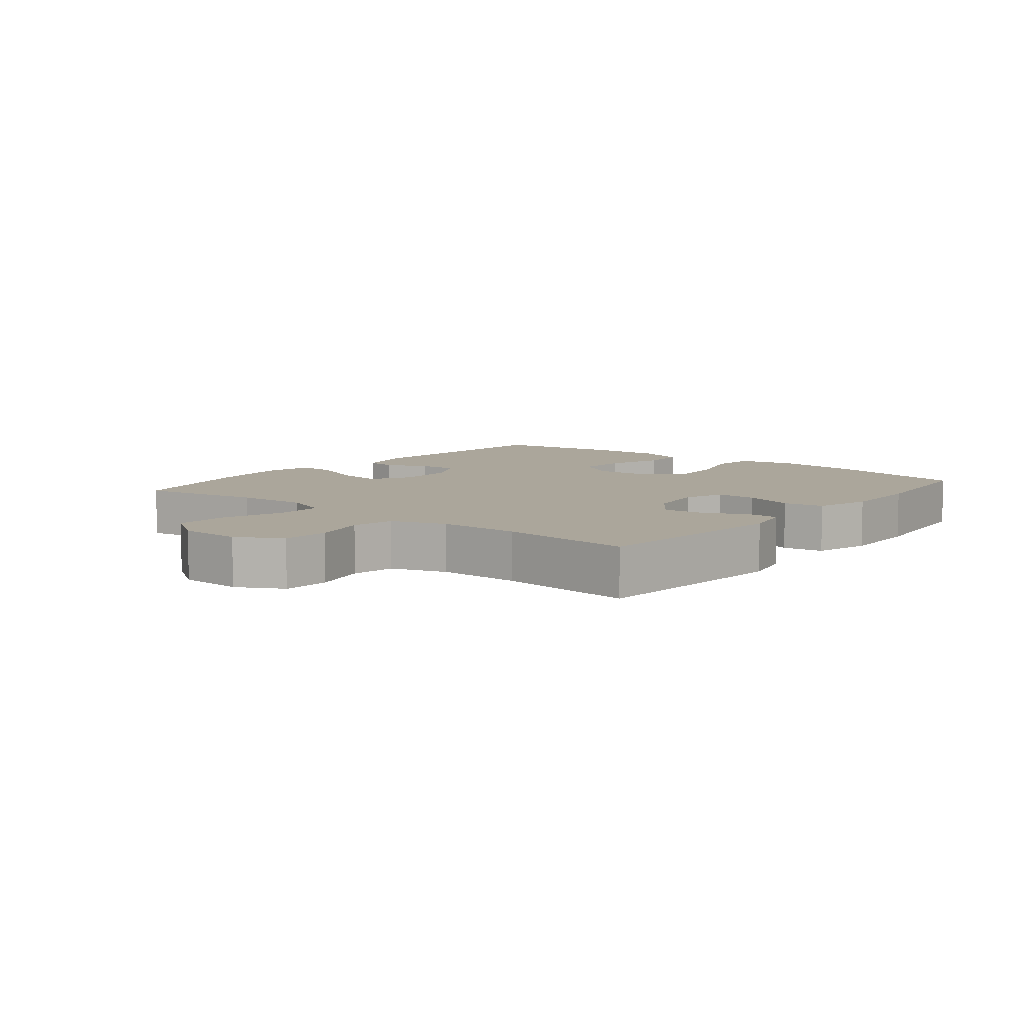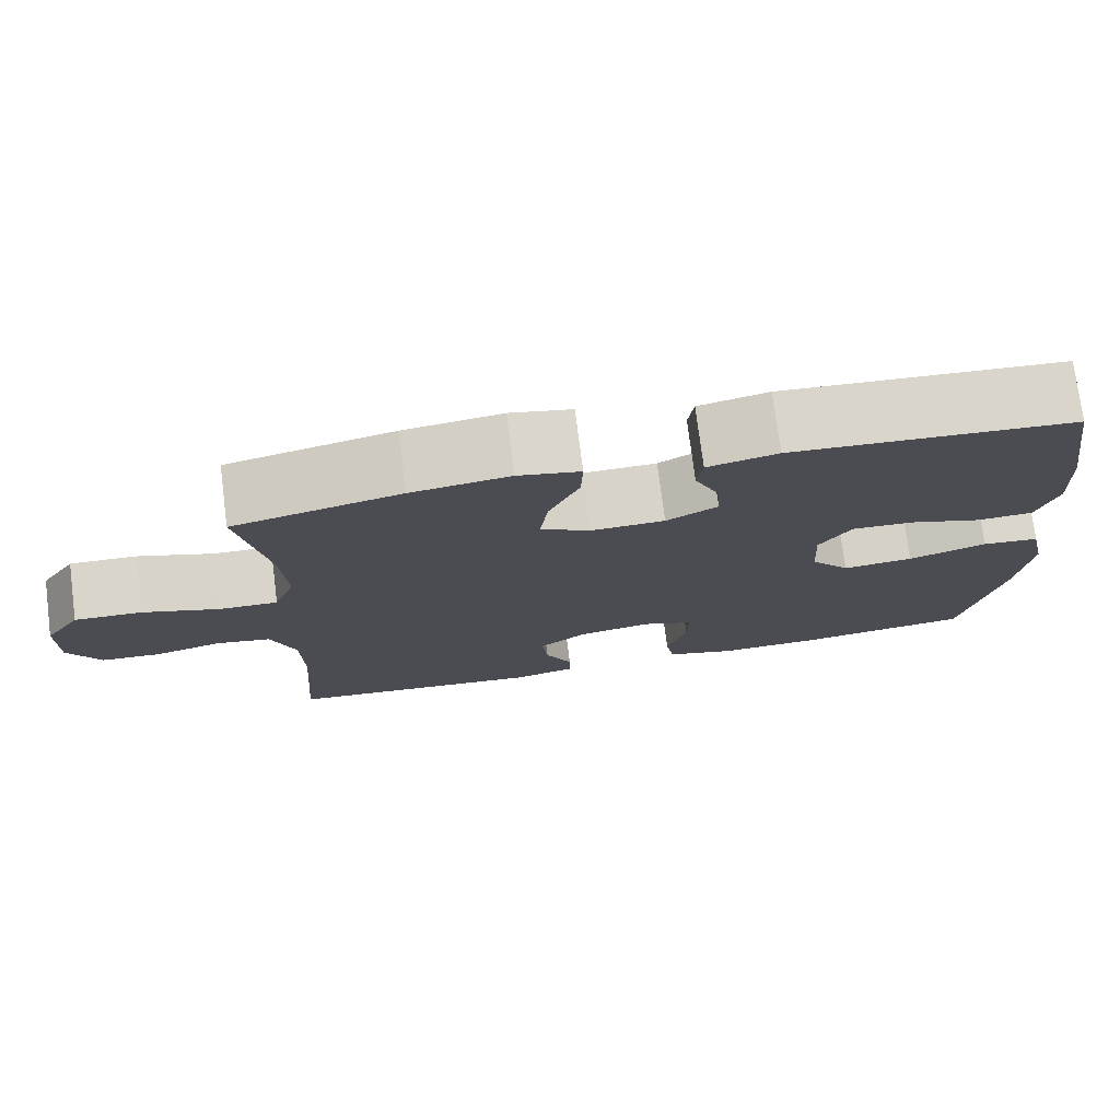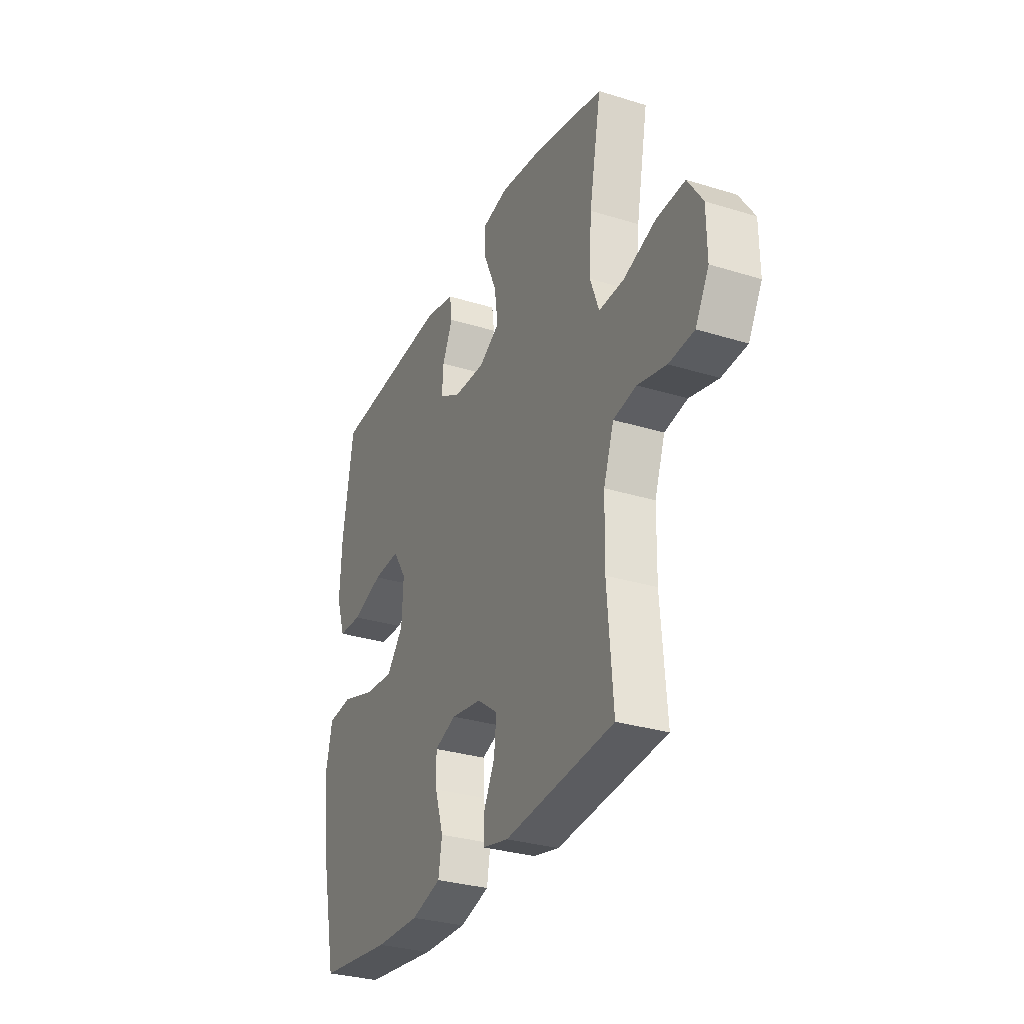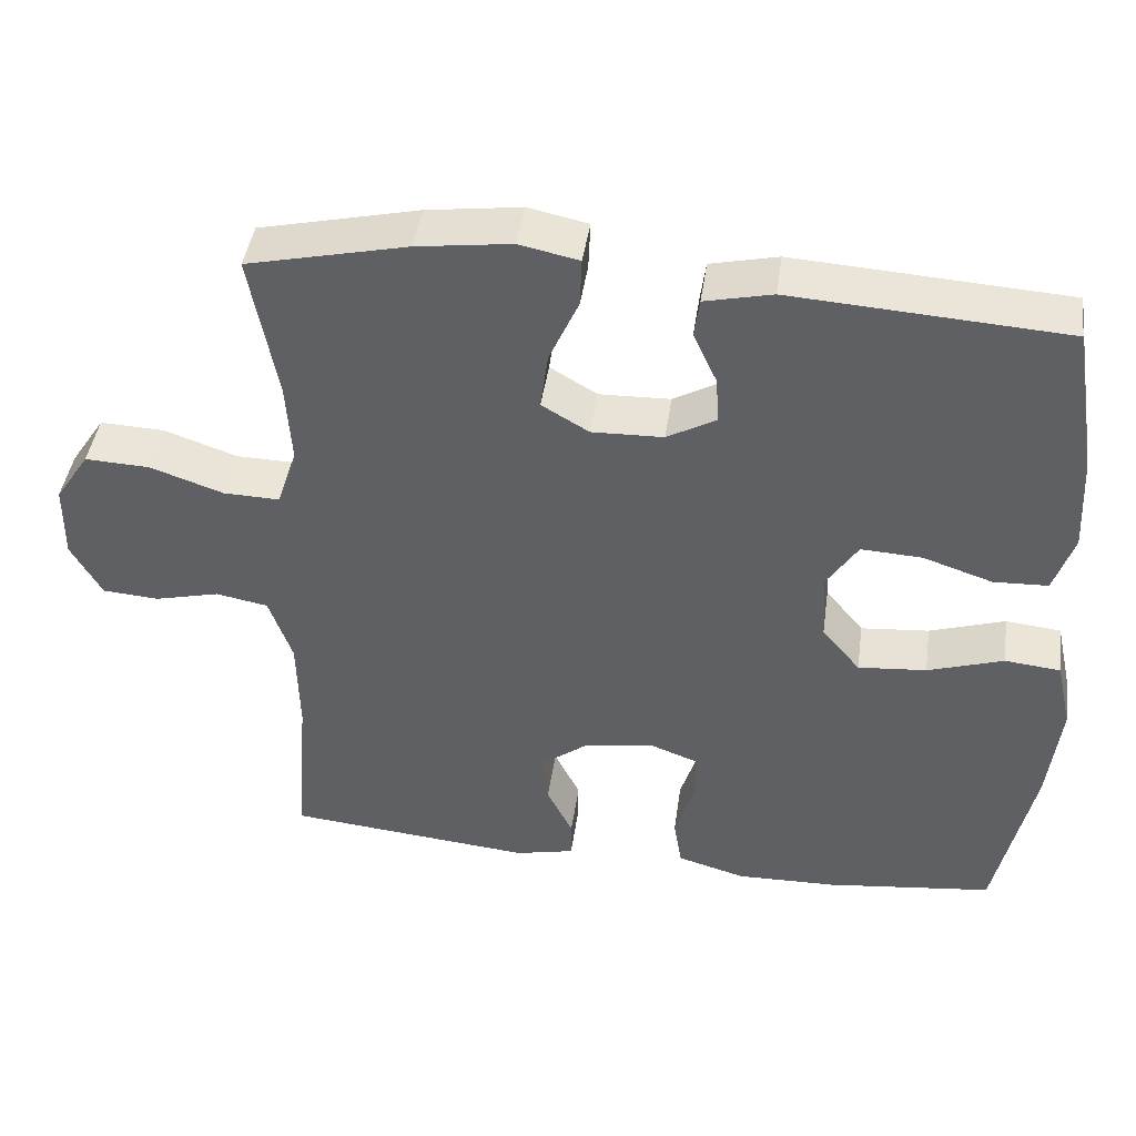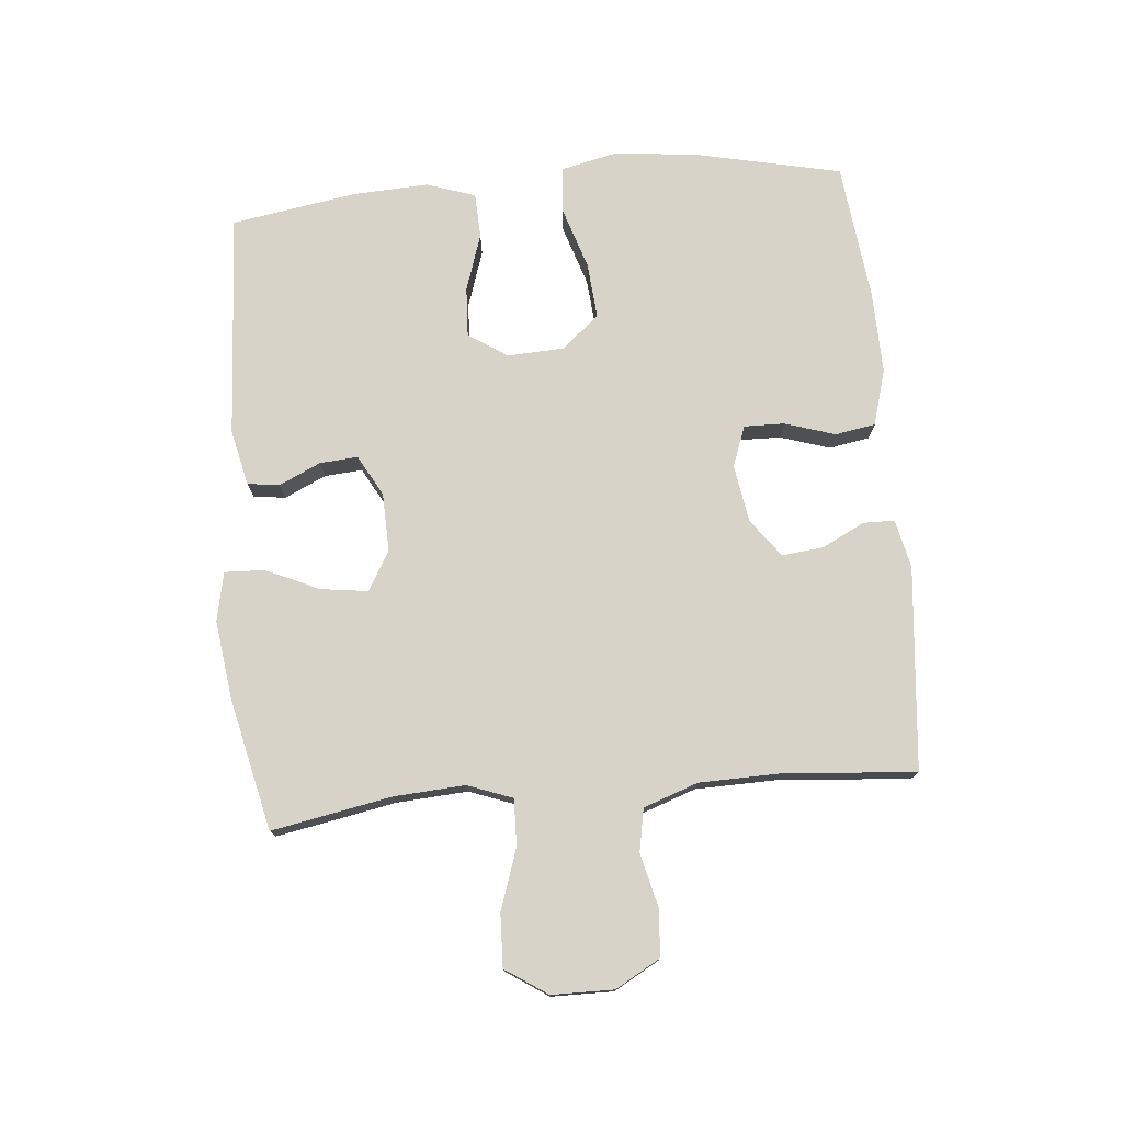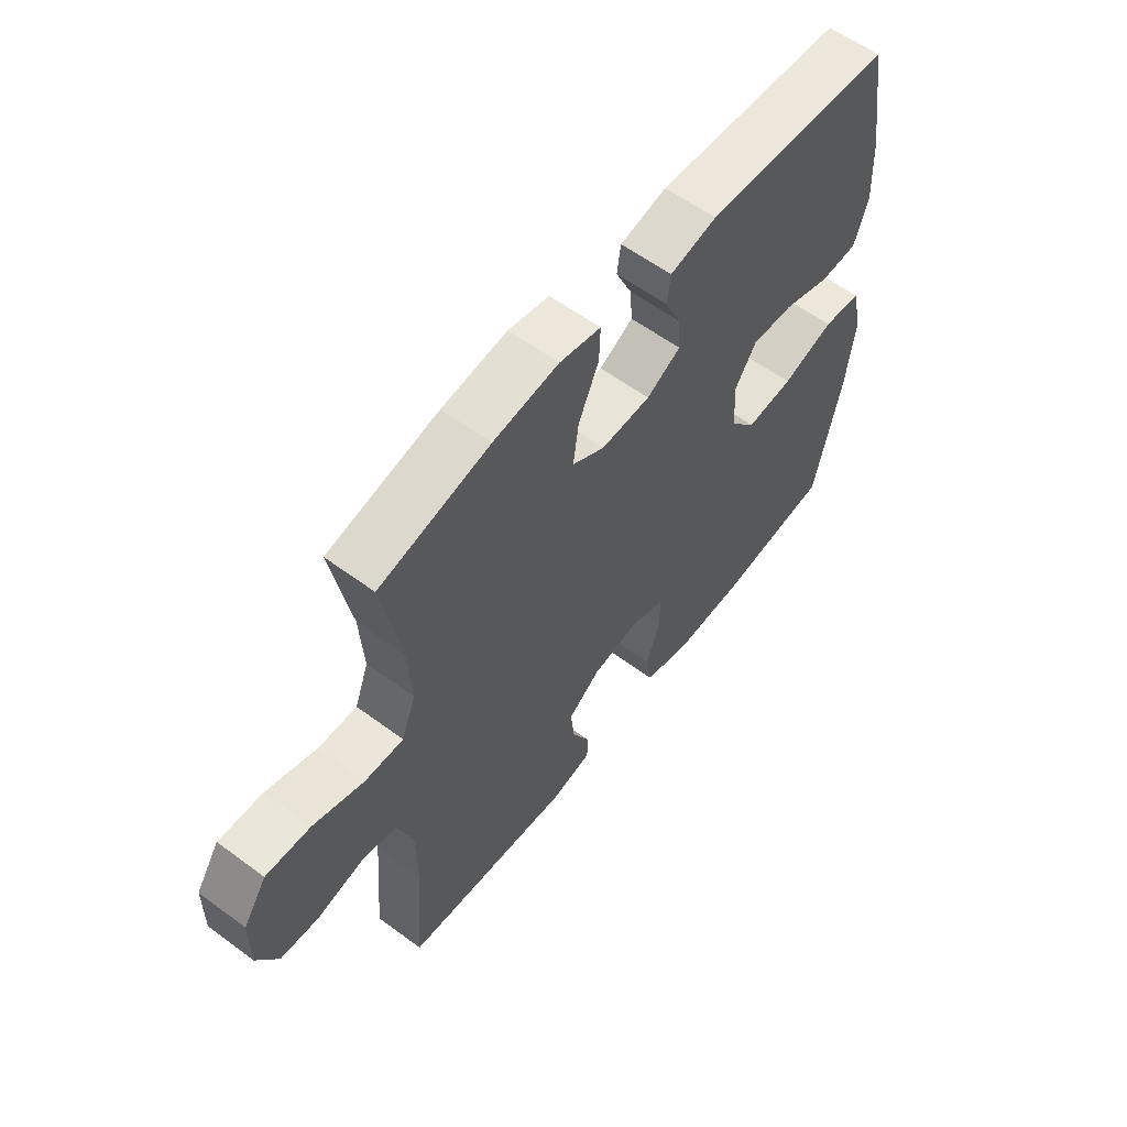
<metadata>
{"format":"obj","ext":"obj","renderer":"f3d","projection":"perspective","resolution":1024,"background":"white","views":[{"elev":7.9,"azim":129.2,"up":"+Y"},{"elev":75.4,"azim":172.7,"up":"+Z"},{"elev":-30.6,"azim":65.9,"up":"+Z"},{"elev":43.2,"azim":-171.9,"up":"+Z"},{"elev":76.3,"azim":84.8,"up":"+Y"},{"elev":58.5,"azim":127.4,"up":"+Z"}]}
</metadata>
<code>
o path198_path198.001
v 0.4495 0.0375 -0.293
v 0.4521 0.0375 -0.1646
v 0.4829 0.0375 -0.07722
v 0.5512 0.0375 -0.06444
v 0.6367 0.0375 -0.08514
v 0.7113 0.0375 -0.07961
v 0.7515 0.0375 -0.007872
v 0.7504 0.0375 0.09101
v 0.7056 0.0375 0.1582
v 0.6209 0.0375 0.1548
v 0.5243 0.0375 0.1217
v 0.4502 0.0375 0.1197
v 0.4235 0.0375 0.1911
v 0.4309 0.0375 0.3047
v 0.4667 0.0375 0.4966
v 0.2562 0.0375 0.5441
v 0.1316 0.0375 0.5605
v 0.05317 0.0375 0.5441
v 0.05566 0.0375 0.4807
v 0.09427 0.0375 0.3946
v 0.1044 0.0375 0.3197
v 0.04239 0.0375 0.2833
v -0.05158 0.0375 0.2859
v -0.1164 0.0375 0.3219
v -0.1119 0.0375 0.3825
v -0.08107 0.0375 0.449
v -0.08808 0.0375 0.4999
v -0.1769 0.0375 0.5197
v -0.5353 0.0375 0.4966
v -0.5675 0.0375 0.2959
v -0.5734 0.0375 0.1761
v -0.5471 0.0375 0.09844
v -0.4763 0.0375 0.09539
v -0.3847 0.0375 0.1258
v -0.305 0.0375 0.13
v -0.2646 0.0375 0.06792
v -0.2692 0.0375 -0.02206
v -0.3191 0.0375 -0.08205
v -0.4088 0.0375 -0.07441
v -0.508 0.0375 -0.04255
v -0.5808 0.0375 -0.05014
v -0.6013 0.0375 -0.1408
v -0.5851 0.0375 -0.2775
v -0.5353 0.0375 -0.5051
v -0.3166 0.0375 -0.5307
v -0.1845 0.0375 -0.5337
v -0.09558 0.0375 -0.5081
v -0.08467 0.0375 -0.4437
v -0.1102 0.0375 -0.3636
v -0.1113 0.0375 -0.299
v -0.047 0.0375 -0.2749
v 0.04466 0.0375 -0.2895
v 0.1059 0.0375 -0.3349
v 0.09882 0.0375 -0.4009
v 0.06484 0.0375 -0.469
v 0.06528 0.0375 -0.5189
v 0.1425 0.0375 -0.5362
v 0.4667 0.0375 -0.5051
v 0.4495 -0.0375 -0.293
v 0.4521 -0.0375 -0.1646
v 0.4829 -0.0375 -0.07722
v 0.5512 -0.0375 -0.06444
v 0.6367 -0.0375 -0.08514
v 0.7113 -0.0375 -0.07961
v 0.7515 -0.0375 -0.007872
v 0.7504 -0.0375 0.09101
v 0.7056 -0.0375 0.1582
v 0.6209 -0.0375 0.1548
v 0.5243 -0.0375 0.1217
v 0.4502 -0.0375 0.1197
v 0.4235 -0.0375 0.1911
v 0.4309 -0.0375 0.3047
v 0.4667 -0.0375 0.4966
v 0.2562 -0.0375 0.5441
v 0.1316 -0.0375 0.5605
v 0.05317 -0.0375 0.5441
v 0.05566 -0.0375 0.4807
v 0.09427 -0.0375 0.3946
v 0.1044 -0.0375 0.3197
v 0.04239 -0.0375 0.2833
v -0.05158 -0.0375 0.2859
v -0.1164 -0.0375 0.3219
v -0.1119 -0.0375 0.3825
v -0.08107 -0.0375 0.449
v -0.08808 -0.0375 0.4999
v -0.1769 -0.0375 0.5197
v -0.5353 -0.0375 0.4966
v -0.5675 -0.0375 0.2959
v -0.5734 -0.0375 0.1761
v -0.5471 -0.0375 0.09844
v -0.4763 -0.0375 0.09539
v -0.3847 -0.0375 0.1258
v -0.305 -0.0375 0.13
v -0.2646 -0.0375 0.06792
v -0.2692 -0.0375 -0.02206
v -0.3191 -0.0375 -0.08205
v -0.4088 -0.0375 -0.07441
v -0.508 -0.0375 -0.04255
v -0.5808 -0.0375 -0.05014
v -0.6013 -0.0375 -0.1408
v -0.5851 -0.0375 -0.2775
v -0.5353 -0.0375 -0.5051
v -0.3166 -0.0375 -0.5307
v -0.1845 -0.0375 -0.5337
v -0.09558 -0.0375 -0.5081
v -0.08467 -0.0375 -0.4437
v -0.1102 -0.0375 -0.3636
v -0.1113 -0.0375 -0.299
v -0.047 -0.0375 -0.2749
v 0.04466 -0.0375 -0.2895
v 0.1059 -0.0375 -0.3349
v 0.09882 -0.0375 -0.4009
v 0.06484 -0.0375 -0.469
v 0.06528 -0.0375 -0.5189
v 0.1425 -0.0375 -0.5362
v 0.4667 -0.0375 -0.5051
v 0.2562 0.0375 0.5441
v 0.1316 0.0375 0.5605
v 0.05317 0.0375 0.5441
v 0.05317 0.0375 0.5441
v 0.05566 0.0375 0.4807
v -0.08808 0.0375 0.4999
v -0.08808 0.0375 0.4999
v -0.1769 0.0375 0.5197
v 0.4667 0.0375 0.4966
v 0.4667 0.0375 0.4966
v -0.08107 0.0375 0.449
v -0.5353 0.0375 0.4966
v -0.5353 0.0375 0.4966
v 0.09427 0.0375 0.3946
v -0.1119 0.0375 0.3825
v 0.4309 0.0375 0.3047
v -0.5675 0.0375 0.2959
v 0.1044 0.0375 0.3197
v 0.1044 0.0375 0.3197
v -0.1164 0.0375 0.3219
v -0.1164 0.0375 0.3219
v -0.05158 0.0375 0.2859
v 0.04239 0.0375 0.2833
v 0.4235 0.0375 0.1911
v -0.5734 0.0375 0.1761
v 0.4502 0.0375 0.1197
v 0.4502 0.0375 0.1197
v -0.3847 0.0375 0.1258
v -0.305 0.0375 0.13
v -0.5471 0.0375 0.09844
v -0.5471 0.0375 0.09844
v 0.7504 0.0375 0.09101
v 0.7056 0.0375 0.1582
v 0.6209 0.0375 0.1548
v 0.5243 0.0375 0.1217
v -0.2646 0.0375 0.06792
v -0.4763 0.0375 0.09539
v 0.7515 0.0375 -0.007872
v -0.2692 0.0375 -0.02206
v 0.7113 0.0375 -0.07961
v -0.3191 0.0375 -0.08205
v -0.4088 0.0375 -0.07441
v -0.508 0.0375 -0.04255
v -0.5808 0.0375 -0.05014
v -0.5808 0.0375 -0.05014
v -0.6013 0.0375 -0.1408
v 0.6367 0.0375 -0.08514
v 0.5512 0.0375 -0.06444
v 0.4829 0.0375 -0.07722
v 0.4521 0.0375 -0.1646
v -0.5851 0.0375 -0.2775
v 0.4495 0.0375 -0.293
v -0.047 0.0375 -0.2749
v 0.04466 0.0375 -0.2895
v -0.1113 0.0375 -0.299
v -0.1113 0.0375 -0.299
v 0.1059 0.0375 -0.3349
v -0.1102 0.0375 -0.3636
v 0.09882 0.0375 -0.4009
v -0.08467 0.0375 -0.4437
v 0.06484 0.0375 -0.469
v -0.09558 0.0375 -0.5081
v -0.09558 0.0375 -0.5081
v 0.06528 0.0375 -0.5189
v 0.06528 0.0375 -0.5189
v -0.5353 0.0375 -0.5051
v -0.5353 0.0375 -0.5051
v 0.4667 0.0375 -0.5051
v 0.4667 0.0375 -0.5051
v -0.1845 0.0375 -0.5337
v -0.3166 0.0375 -0.5307
v 0.1425 0.0375 -0.5362
v 0.2562 -0.0375 0.5441
v 0.1316 -0.0375 0.5605
v 0.05317 -0.0375 0.5441
v 0.05317 -0.0375 0.5441
v 0.05566 -0.0375 0.4807
v -0.08808 -0.0375 0.4999
v -0.08808 -0.0375 0.4999
v -0.1769 -0.0375 0.5197
v 0.4667 -0.0375 0.4966
v 0.4667 -0.0375 0.4966
v -0.08107 -0.0375 0.449
v -0.5353 -0.0375 0.4966
v -0.5353 -0.0375 0.4966
v 0.09427 -0.0375 0.3946
v -0.1119 -0.0375 0.3825
v 0.4309 -0.0375 0.3047
v -0.5675 -0.0375 0.2959
v 0.1044 -0.0375 0.3197
v 0.1044 -0.0375 0.3197
v -0.1164 -0.0375 0.3219
v -0.1164 -0.0375 0.3219
v -0.05158 -0.0375 0.2859
v 0.04239 -0.0375 0.2833
v 0.4235 -0.0375 0.1911
v -0.5734 -0.0375 0.1761
v 0.4502 -0.0375 0.1197
v 0.4502 -0.0375 0.1197
v -0.3847 -0.0375 0.1258
v -0.305 -0.0375 0.13
v -0.5471 -0.0375 0.09844
v -0.5471 -0.0375 0.09844
v 0.7504 -0.0375 0.09101
v 0.7056 -0.0375 0.1582
v 0.6209 -0.0375 0.1548
v 0.5243 -0.0375 0.1217
v -0.2646 -0.0375 0.06792
v -0.4763 -0.0375 0.09539
v 0.7515 -0.0375 -0.007872
v -0.2692 -0.0375 -0.02206
v 0.7113 -0.0375 -0.07961
v -0.3191 -0.0375 -0.08205
v -0.4088 -0.0375 -0.07441
v -0.508 -0.0375 -0.04255
v -0.5808 -0.0375 -0.05014
v -0.5808 -0.0375 -0.05014
v -0.6013 -0.0375 -0.1408
v 0.6367 -0.0375 -0.08514
v 0.5512 -0.0375 -0.06444
v 0.4829 -0.0375 -0.07722
v 0.4521 -0.0375 -0.1646
v -0.5851 -0.0375 -0.2775
v 0.4495 -0.0375 -0.293
v -0.047 -0.0375 -0.2749
v 0.04466 -0.0375 -0.2895
v -0.1113 -0.0375 -0.299
v -0.1113 -0.0375 -0.299
v 0.1059 -0.0375 -0.3349
v -0.1102 -0.0375 -0.3636
v 0.09882 -0.0375 -0.4009
v -0.08467 -0.0375 -0.4437
v 0.06484 -0.0375 -0.469
v -0.09558 -0.0375 -0.5081
v -0.09558 -0.0375 -0.5081
v 0.06528 -0.0375 -0.5189
v 0.06528 -0.0375 -0.5189
v -0.5353 -0.0375 -0.5051
v -0.5353 -0.0375 -0.5051
v 0.4667 -0.0375 -0.5051
v 0.4667 -0.0375 -0.5051
v -0.1845 -0.0375 -0.5337
v -0.3166 -0.0375 -0.5307
v 0.1425 -0.0375 -0.5362
f 206 212 204
f 252 260 249
f 189 206 204
f 205 217 208
f 236 235 222
f 226 235 228
f 242 238 214
f 248 258 250
f 227 243 241
f 243 259 246
f 222 226 220
f 226 222 235
f 214 238 237
f 190 202 189
f 216 217 205
f 230 239 229
f 259 243 229
f 202 190 193
f 214 237 223
f 196 199 194
f 218 225 213
f 211 242 214
f 213 216 205
f 249 260 247
f 237 236 223
f 217 224 208
f 259 229 239
f 258 246 259
f 245 240 238
f 211 214 212
f 245 238 242
f 231 234 230
f 223 236 222
f 240 247 256
f 211 212 206
f 196 208 203
f 241 242 211
f 189 204 197
f 256 247 260
f 246 258 248
f 222 220 221
f 254 259 239
f 196 203 199
f 224 211 210
f 206 189 202
f 193 190 191
f 205 208 196
f 208 224 210
f 232 234 231
f 234 239 230
f 247 240 245
f 205 196 200
f 227 211 224
f 213 225 216
f 229 243 227
f 227 241 211
f 16 17 75 74
f 17 120 192 75
f 18 19 77 76
f 123 28 86 195
f 126 16 74 198
f 26 27 85 84
f 28 129 201 86
f 19 20 78 77
f 25 26 84 83
f 14 15 73 72
f 29 30 88 87
f 20 135 207 78
f 137 25 83 209
f 23 24 82 81
f 21 22 80 79
f 13 14 72 71
f 30 31 89 88
f 22 23 81 80
f 143 13 71 215
f 34 35 93 92
f 31 147 219 89
f 8 9 67 66
f 9 10 68 67
f 10 11 69 68
f 35 36 94 93
f 33 34 92 91
f 32 33 91 90
f 11 12 70 69
f 7 8 66 65
f 36 37 95 94
f 6 7 65 64
f 37 38 96 95
f 39 40 98 97
f 40 161 233 98
f 41 42 100 99
f 5 6 64 63
f 4 5 63 62
f 3 4 62 61
f 38 39 97 96
f 2 3 61 60
f 42 43 101 100
f 1 2 60 59
f 51 52 110 109
f 172 51 109 244
f 52 53 111 110
f 49 50 108 107
f 53 54 112 111
f 48 49 107 106
f 54 55 113 112
f 179 48 106 251
f 55 181 253 113
f 43 183 255 101
f 185 1 59 257
f 46 47 105 104
f 45 46 104 103
f 44 45 103 102
f 57 58 116 115
f 56 57 115 114
f 134 132 140
f 180 177 188
f 117 132 134
f 133 136 145
f 164 150 163
f 154 156 163
f 170 142 166
f 176 178 186
f 155 169 171
f 171 174 187
f 150 148 154
f 154 163 150
f 142 165 166
f 118 117 130
f 144 133 145
f 158 157 167
f 187 157 171
f 130 121 118
f 142 151 165
f 124 122 127
f 146 141 153
f 139 142 170
f 141 133 144
f 177 175 188
f 165 151 164
f 145 136 152
f 187 167 157
f 186 187 174
f 173 166 168
f 139 140 142
f 173 170 166
f 159 158 162
f 151 150 164
f 168 184 175
f 139 134 140
f 124 131 136
f 169 139 170
f 117 125 132
f 184 188 175
f 174 176 186
f 150 149 148
f 182 167 187
f 124 127 131
f 152 138 139
f 134 130 117
f 121 119 118
f 133 124 136
f 136 138 152
f 160 159 162
f 162 158 167
f 175 173 168
f 133 128 124
f 155 152 139
f 141 144 153
f 157 155 171
f 155 139 169

</code>
